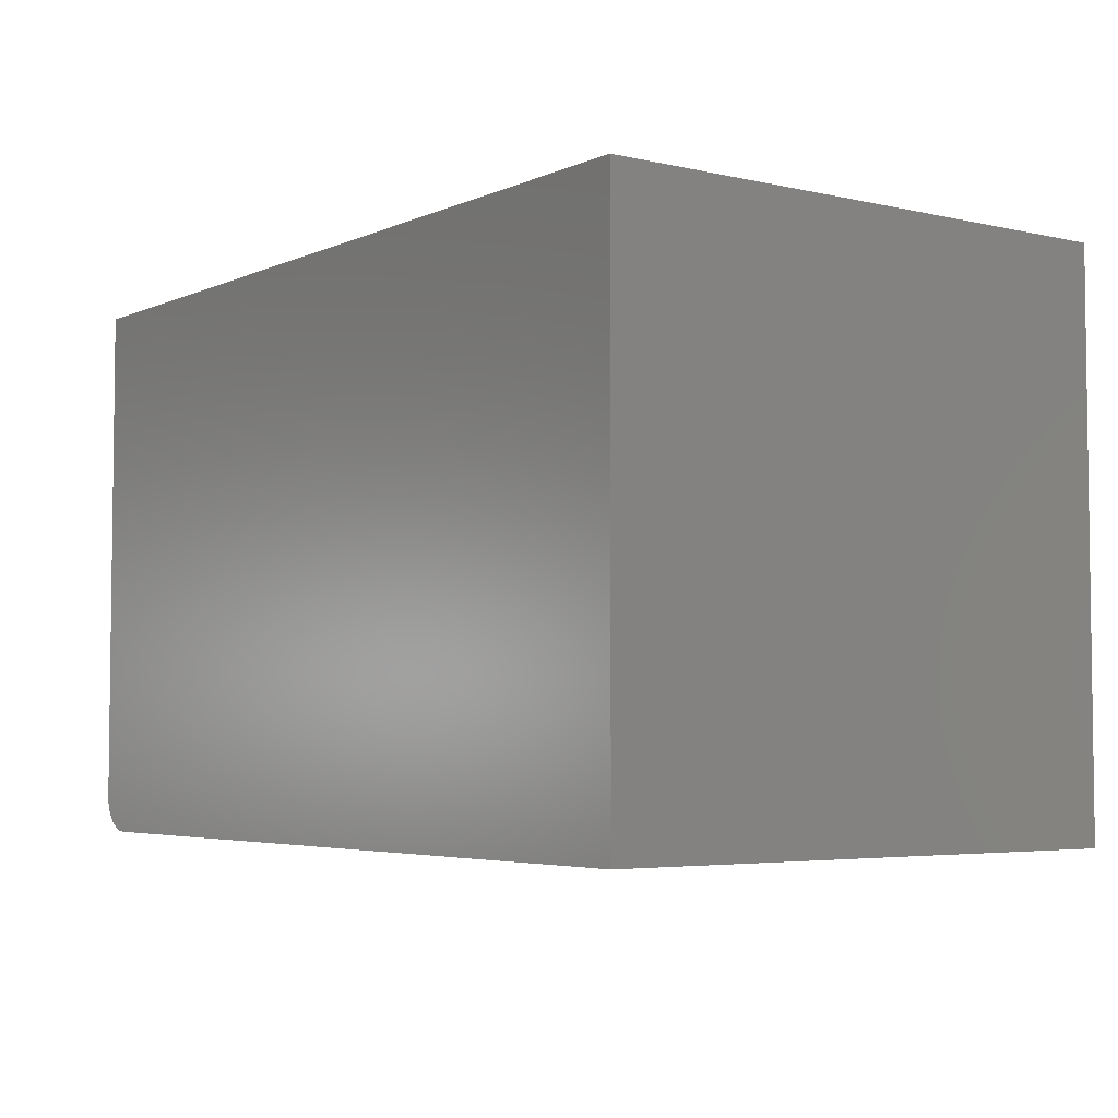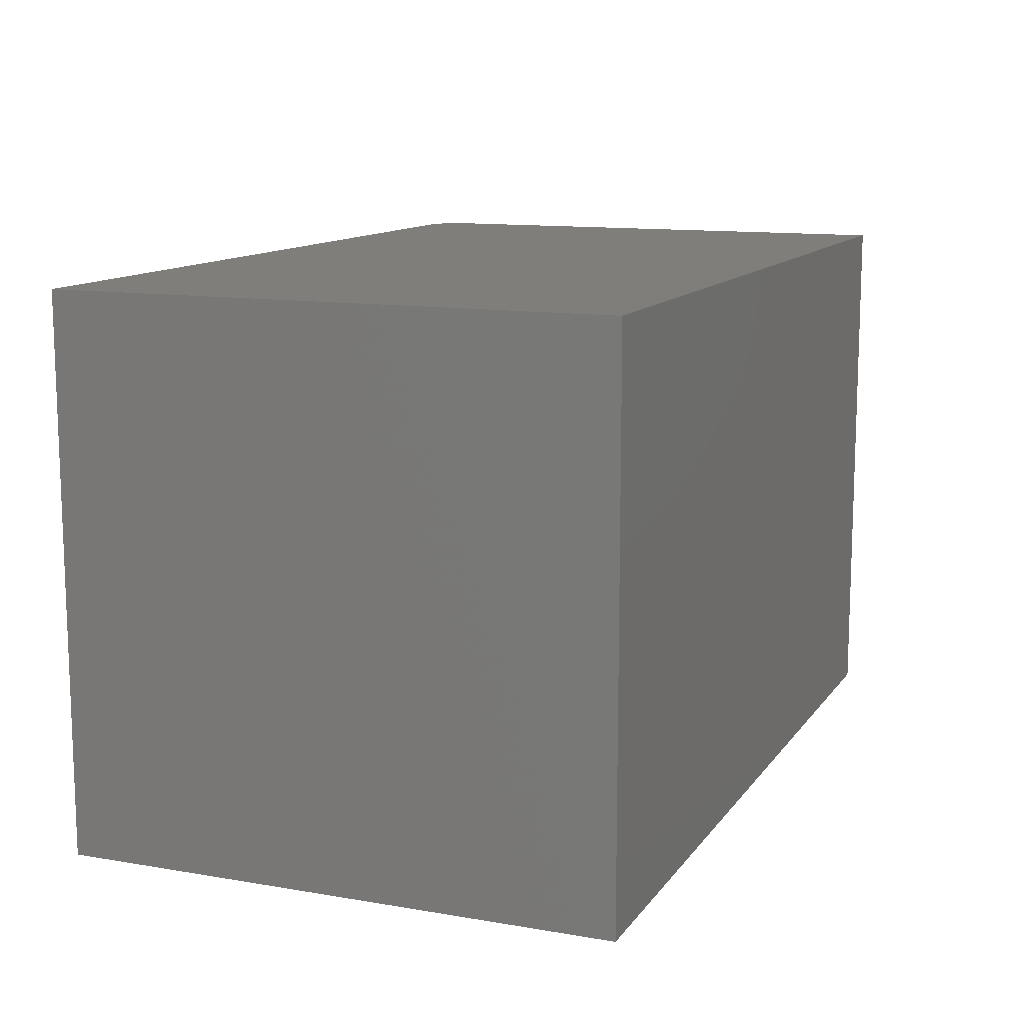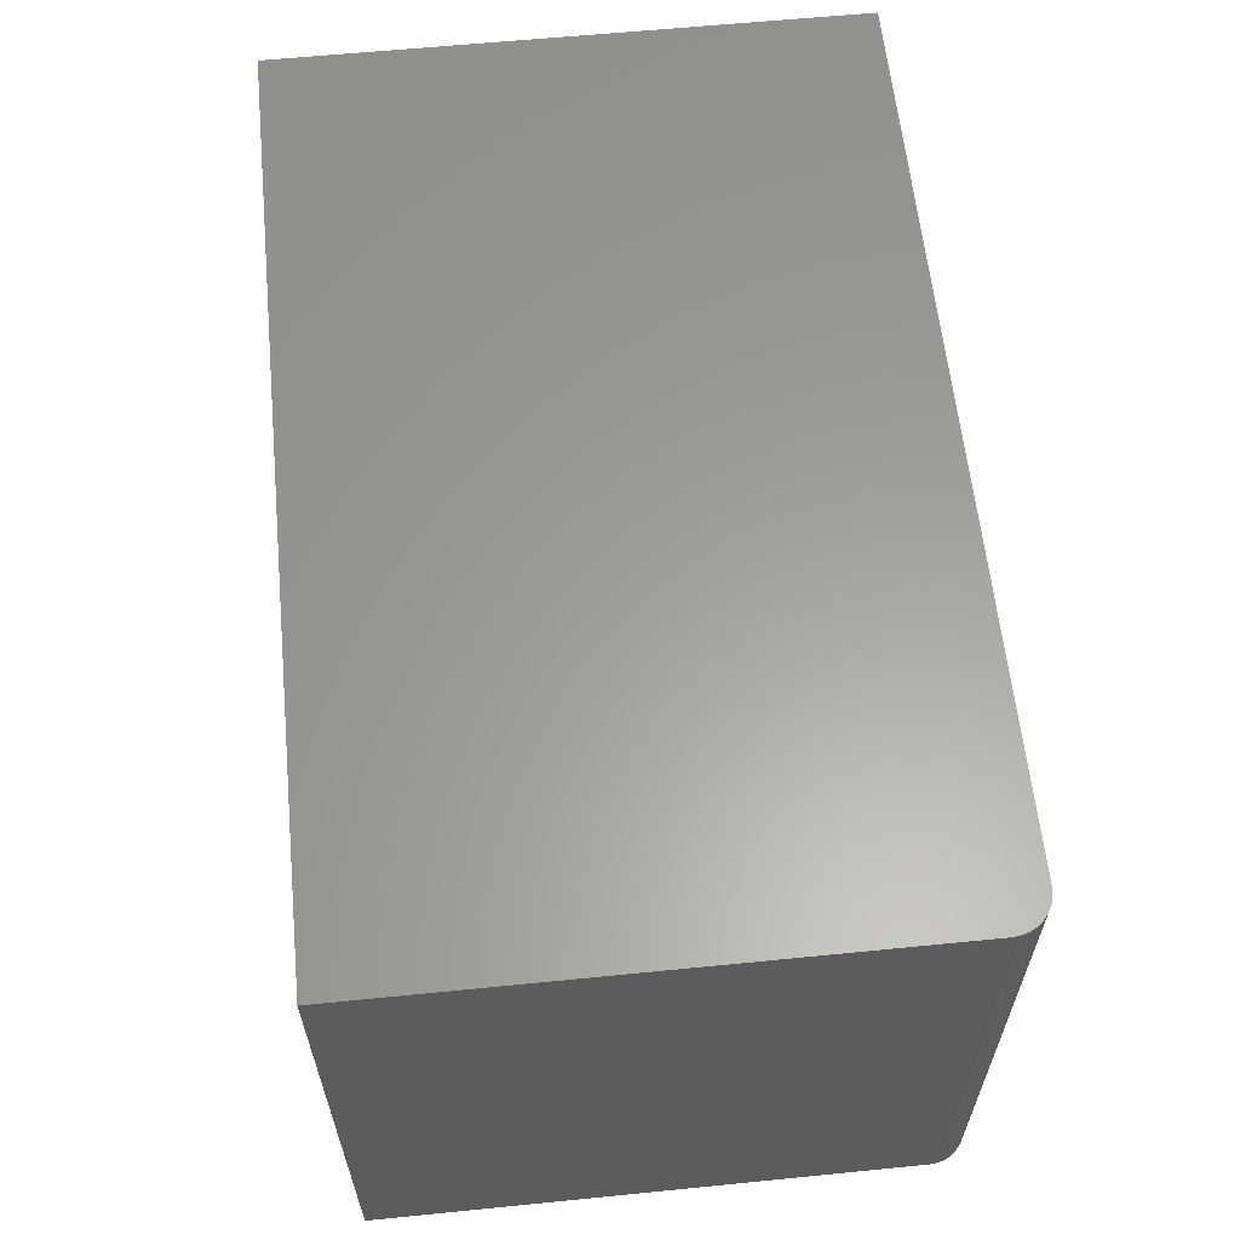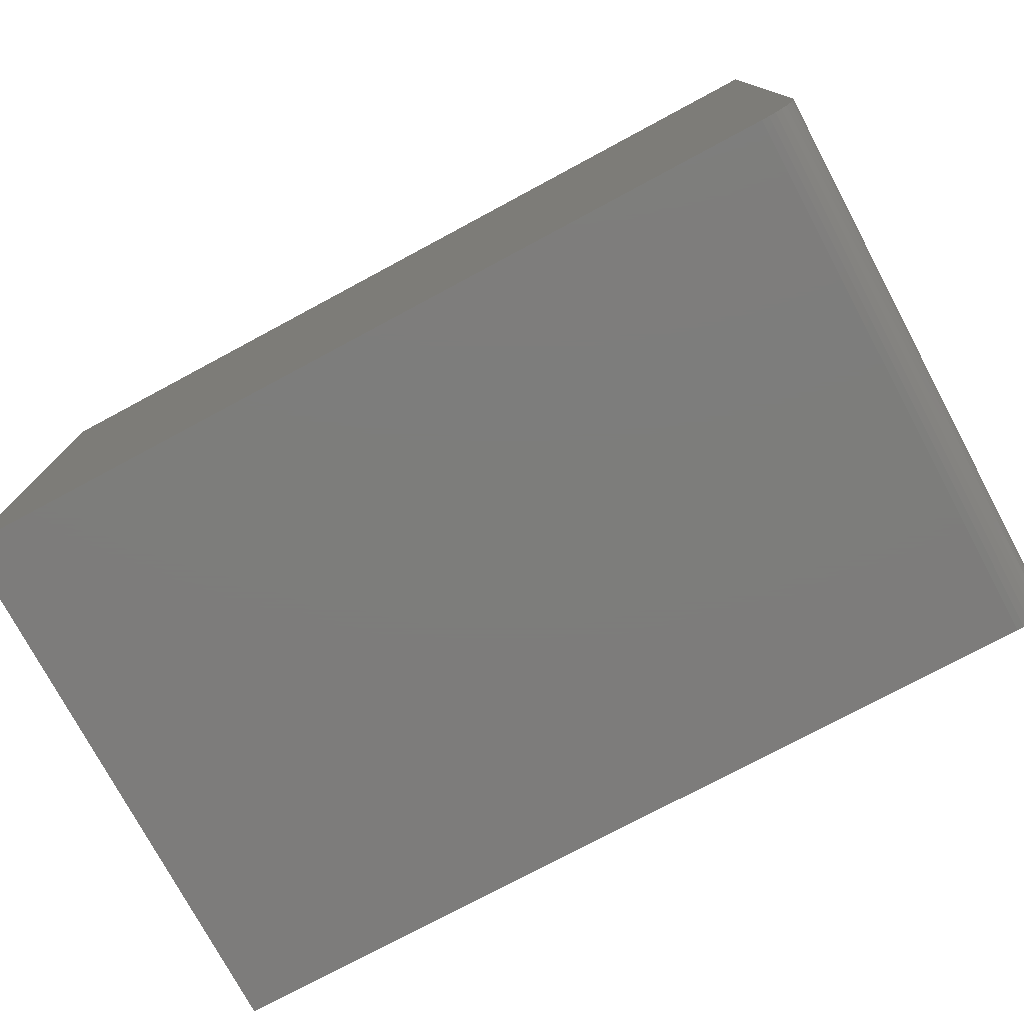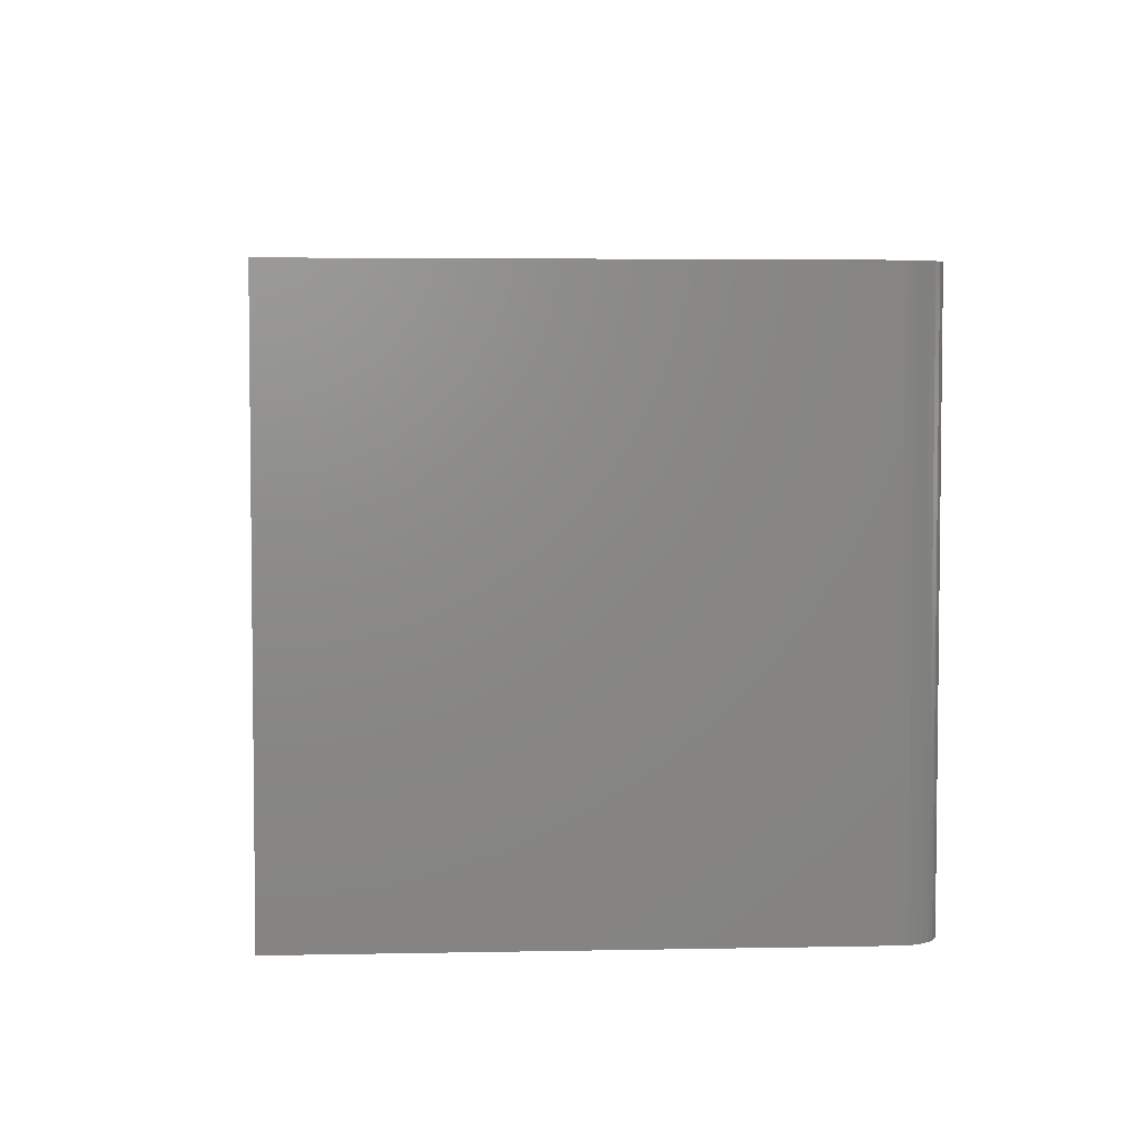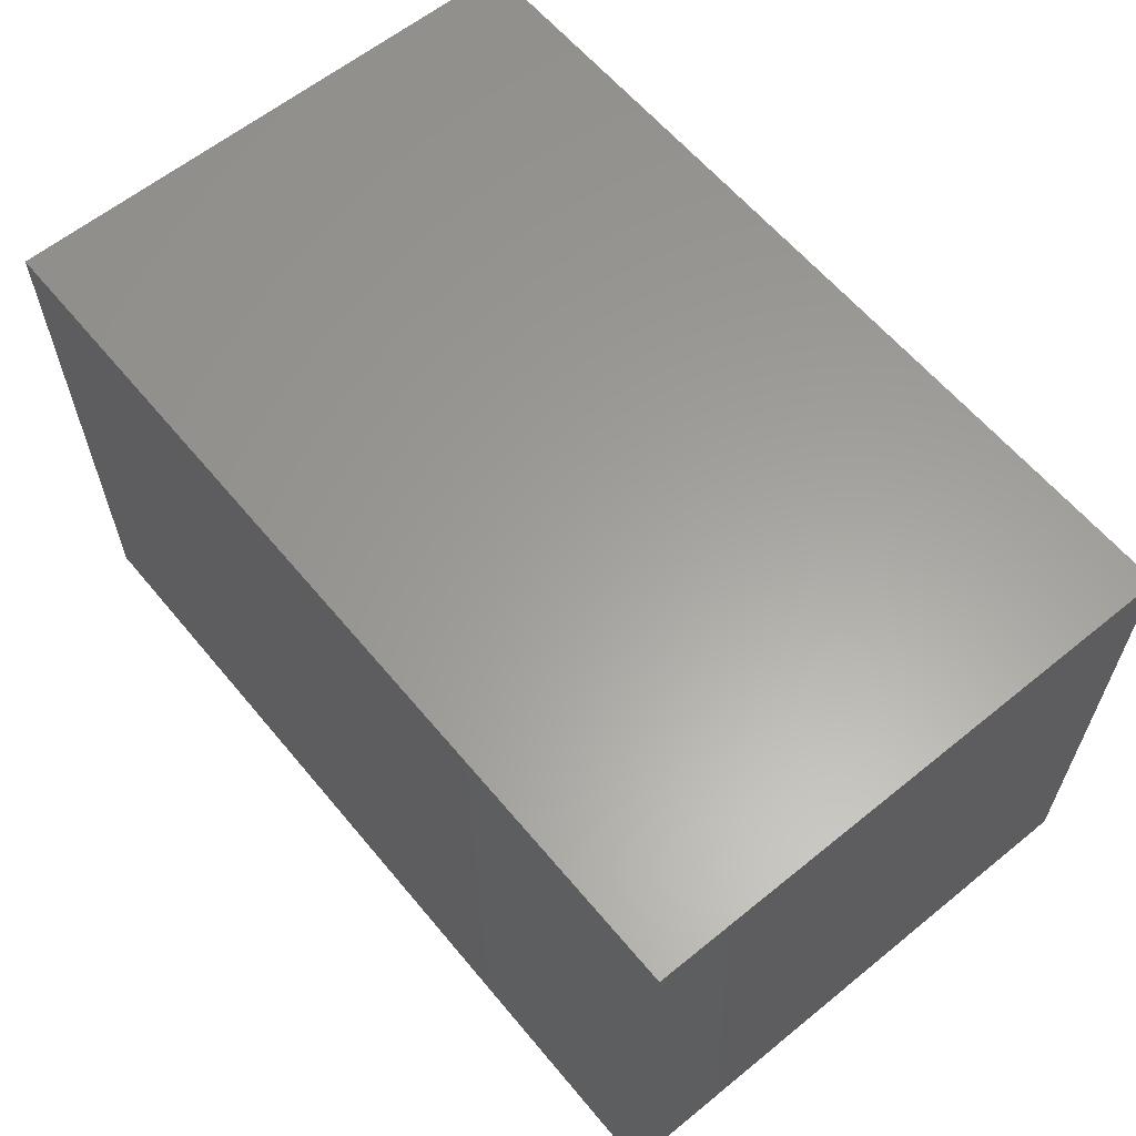
<metadata>
{"format":"stl","ext":"stl","renderer":"f3d","projection":"perspective","resolution":1024,"background":"white","views":[{"elev":-4.4,"azim":53.8,"up":"+Y"},{"elev":12.1,"azim":112.0,"up":"+Z"},{"elev":60.9,"azim":-95.8,"up":"+Z"},{"elev":-76.4,"azim":-151.8,"up":"+Y"},{"elev":4.2,"azim":-93.7,"up":"+Z"},{"elev":61.1,"azim":-129.6,"up":"+Y"}]}
</metadata>
<code>
# stl→obj: 24 verts, 44 faces
v 0.03125 -0.4688 -1.914e-18
v 0.75 -0.4688 -4.592e-17
v 0.03125 -0.4688 0.4658
v 0.75 -0.4688 0.4658
v 2.852e-17 0 0.4658
v 0 0 0
v 0 -0.4375 0.4658
v 0 -0.4375 0
v 0.0006005 -0.4436 0.4658
v 0.002379 -0.4495 0.4658
v 0.005267 -0.4549 0.4658
v 0.009153 -0.4596 0.4658
v 0.01389 -0.4635 0.4658
v 0.01929 -0.4664 0.4658
v 0.02515 -0.4681 0.4658
v 0.75 0 0.4658
v 0.005267 -0.4549 -3.225e-19
v 0.01929 -0.4664 -1.181e-18
v 0.01389 -0.4635 -8.504e-19
v 0.009153 -0.4596 -5.605e-19
v 0.75 0 -4.592e-17
v 0.02515 -0.4681 -1.54e-18
v 0.002379 -0.4495 -1.457e-19
v 0.0006005 -0.4436 -3.677e-20
f 1 2 3
f 3 2 4
f 5 6 7
f 7 6 8
f 7 9 10
f 5 7 10
f 5 10 11
f 5 11 12
f 5 12 13
f 5 13 14
f 5 14 15
f 5 15 3
f 5 3 4
f 5 4 16
f 17 18 19
f 17 19 20
f 21 2 1
f 21 1 22
f 21 22 6
f 22 18 17
f 22 17 23
f 22 23 24
f 22 24 8
f 22 8 6
f 7 8 9
f 9 8 24
f 9 24 10
f 10 24 23
f 10 23 11
f 11 23 17
f 11 17 12
f 12 17 20
f 12 20 13
f 13 20 19
f 13 19 14
f 14 19 18
f 14 18 15
f 15 18 22
f 15 22 3
f 3 22 1
f 6 5 21
f 21 5 16
f 21 16 2
f 2 16 4

</code>
